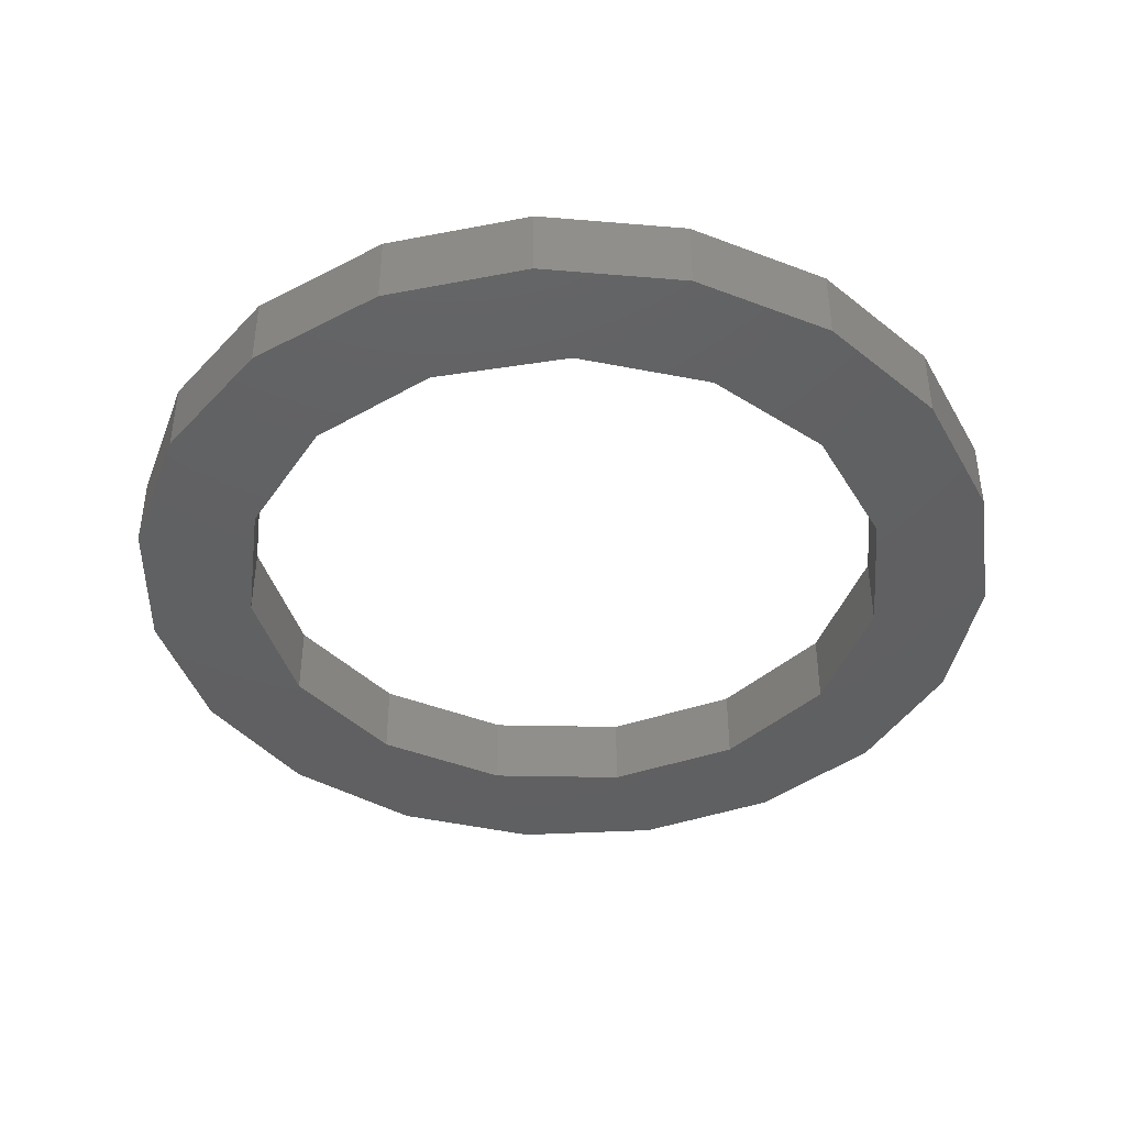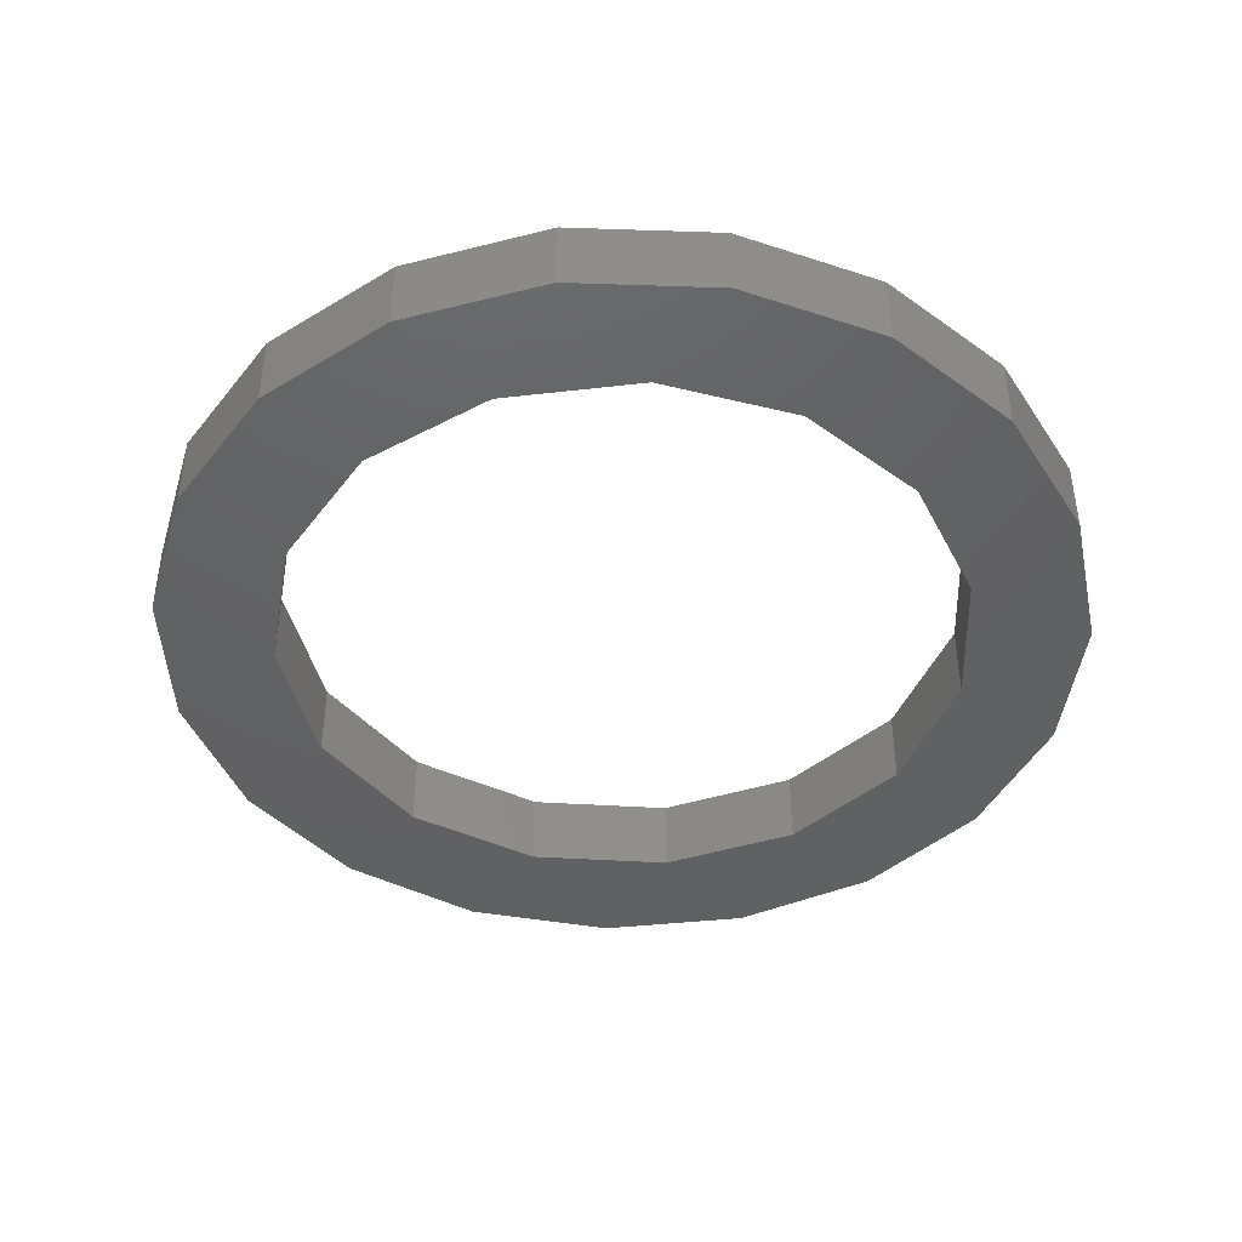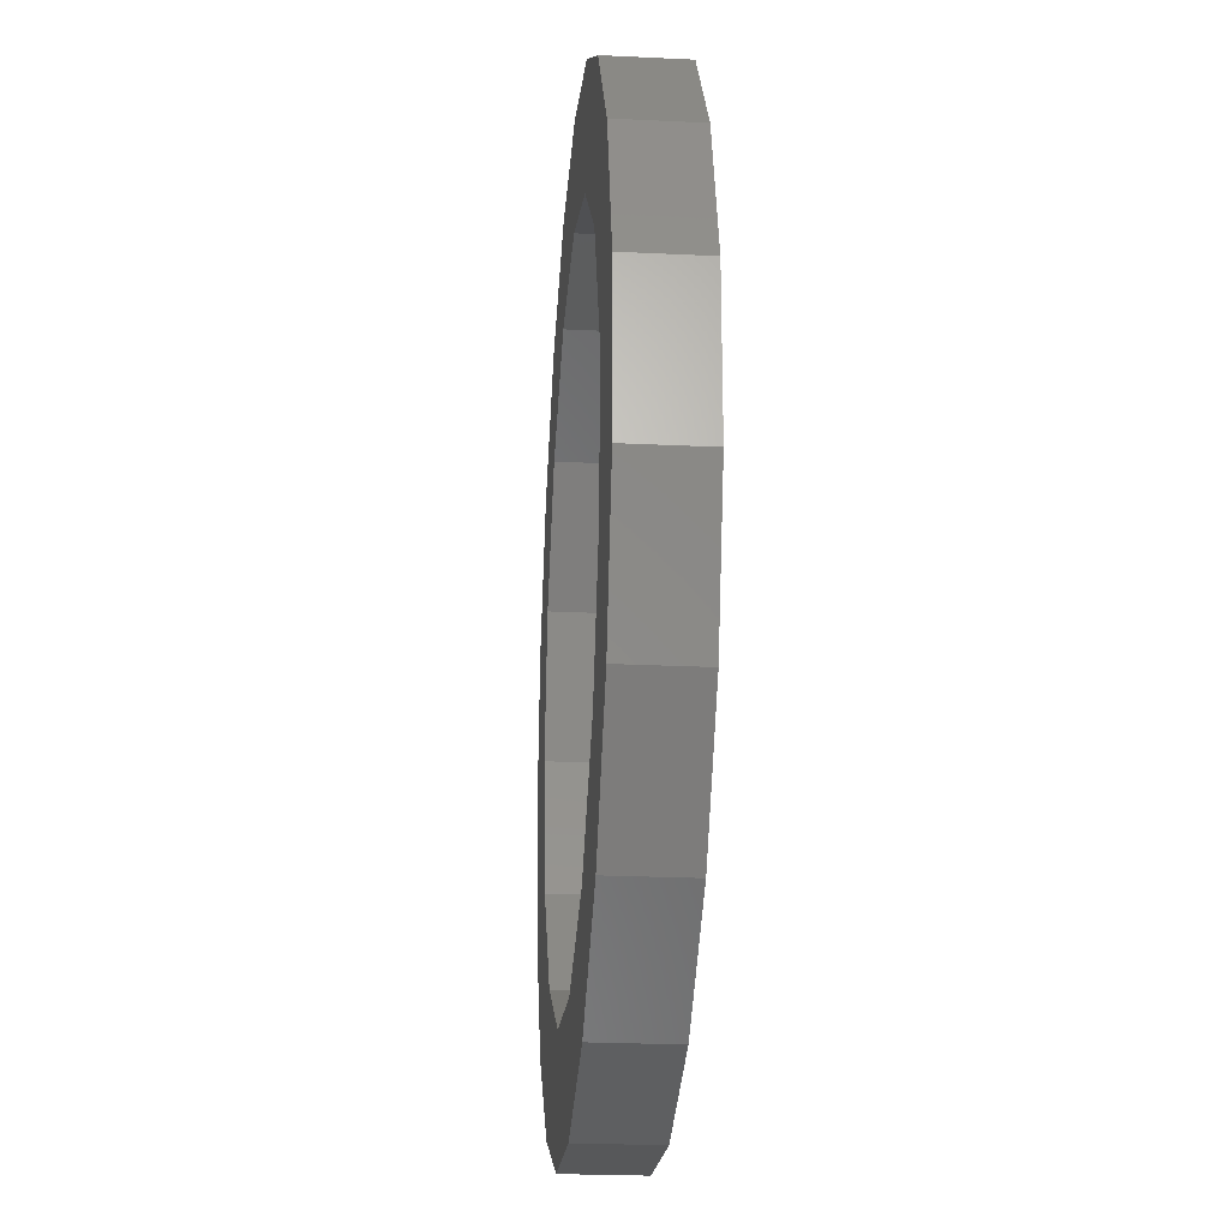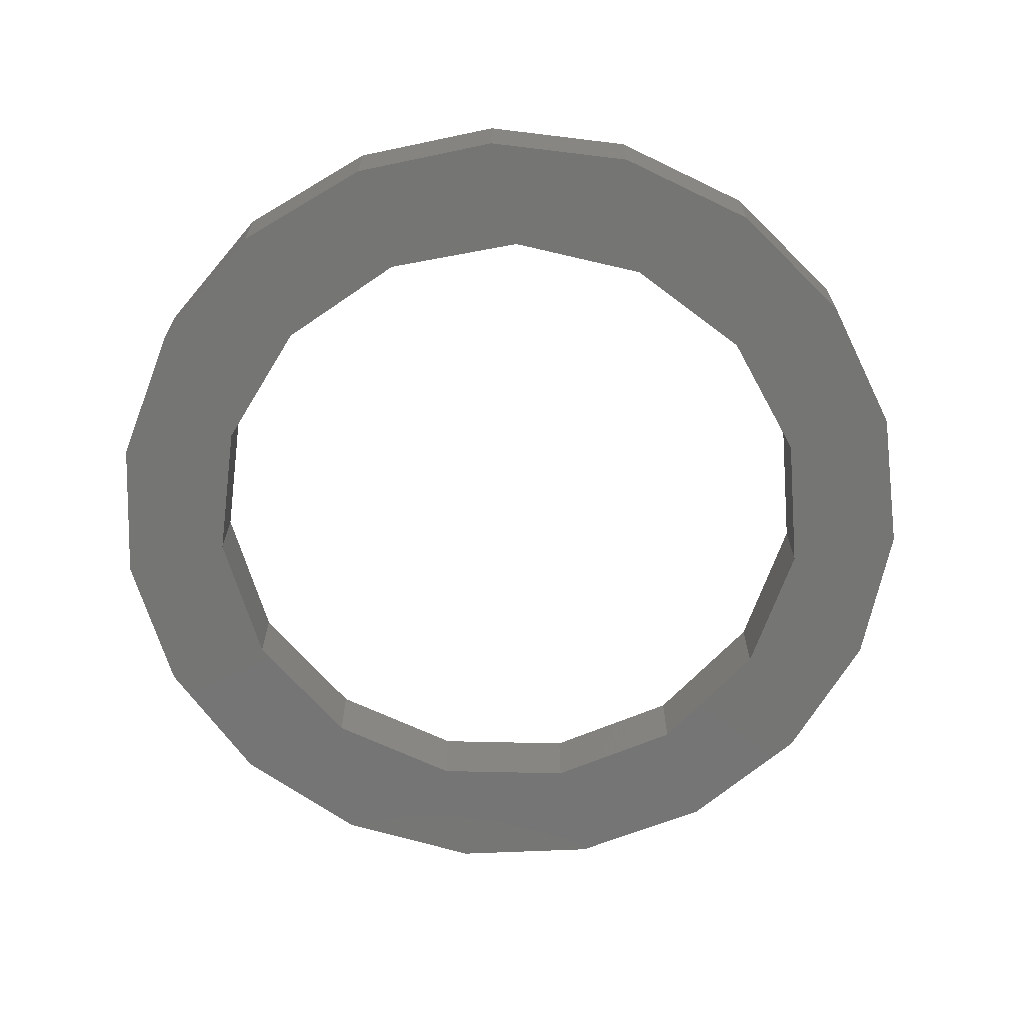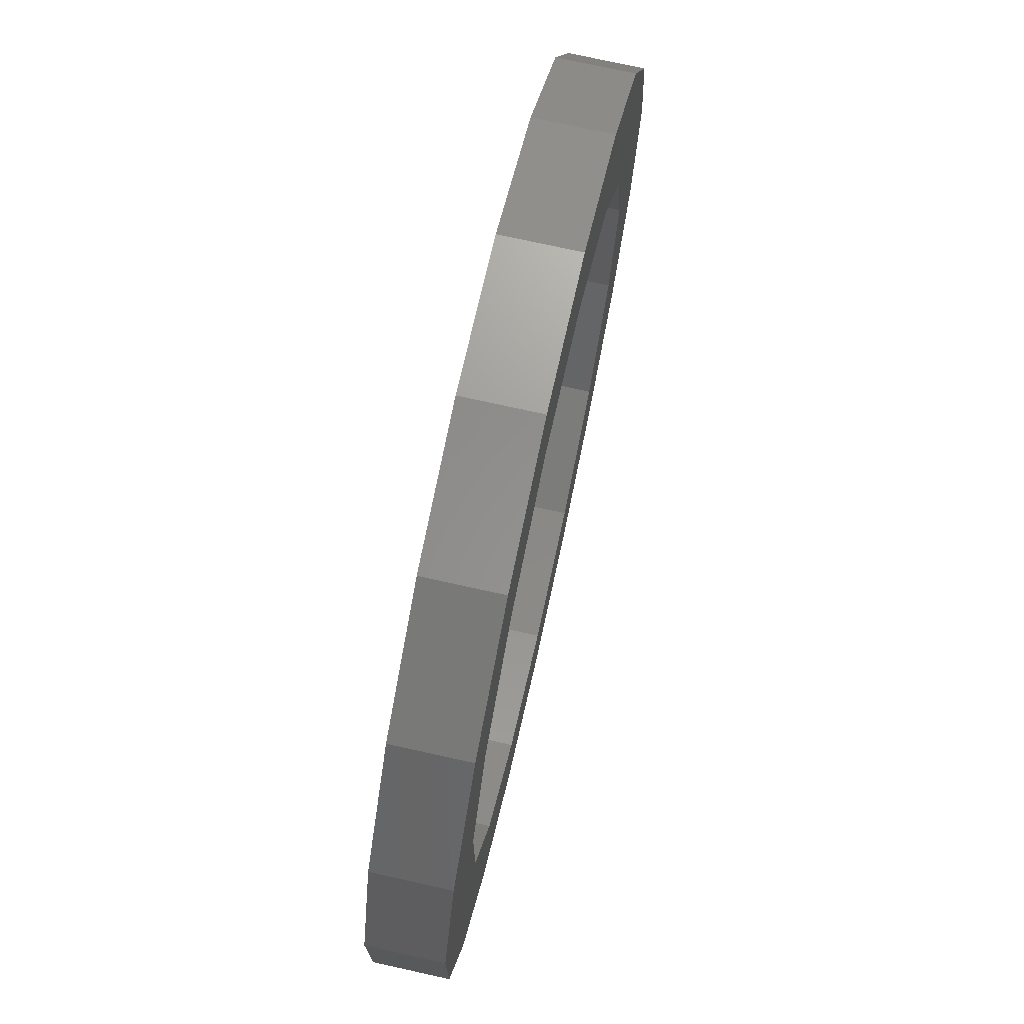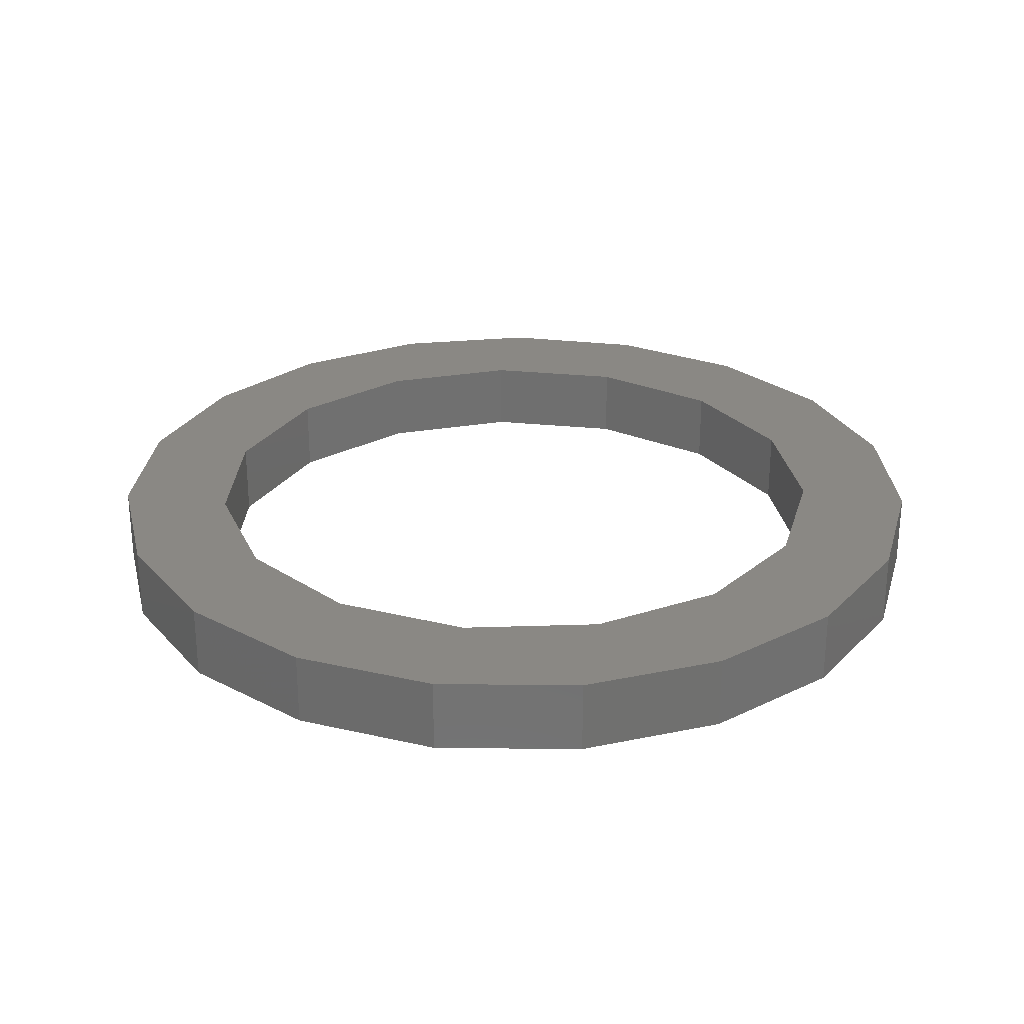
<metadata>
{"format":"stl","ext":"stl","renderer":"f3d","projection":"perspective","resolution":1024,"background":"white","views":[{"elev":-42.0,"azim":112.6,"up":"+Z"},{"elev":-43.7,"azim":-130.2,"up":"+Z"},{"elev":-24.0,"azim":-94.6,"up":"+Y"},{"elev":-67.2,"azim":16.7,"up":"+Z"},{"elev":74.0,"azim":-77.5,"up":"+Y"},{"elev":27.2,"azim":-164.9,"up":"+Z"}]}
</metadata>
<code>
# stl→obj: 68 verts, 136 faces
v -5.918 -0.9876 0
v -5.918 0.9876 0
v -5.277 -2.856 0
v -5.277 2.856 0
v -4.064 4.414 0
v -4.402 0.9356 0
v -2.41 5.495 0
v -2.25 3.897 0
v -0.4955 5.98 0
v -0.4704 4.475 0
v 1.473 5.816 0
v 1.391 4.28 0
v 3.282 5.023 0
v 3.011 3.344 0
v 4.735 3.685 0
v 4.111 1.83 0
v 5.675 1.948 0
v 4.5 0 0
v 6 0 0
v 4.111 -1.83 0
v 5.675 -1.948 0
v 3.011 -3.344 0
v 4.735 -3.685 0
v 1.391 -4.28 0
v 3.282 -5.023 0
v -0.4704 -4.475 0
v 1.473 -5.816 0
v -0.4955 -5.98 0
v -2.41 -5.495 0
v -4.064 -4.414 0
v -3.641 2.645 0
v -3.641 -2.645 0
v -4.402 -0.9356 0
v -2.25 -3.897 0
v -5.918 -0.9876 1
v -5.918 0.9876 1
v -5.277 -2.856 1
v -4.064 -4.414 1
v -2.41 -5.495 1
v -0.4955 -5.98 1
v 1.473 -5.816 1
v 3.282 -5.023 1
v 4.735 -3.685 1
v 5.675 -1.948 1
v 6 0 1
v 5.675 1.948 1
v 4.735 3.685 1
v 3.282 5.023 1
v 1.473 5.816 1
v -0.4955 5.98 1
v -2.41 5.495 1
v -4.064 4.414 1
v -5.277 2.856 1
v -4.402 0.9356 1
v -4.402 -0.9356 1
v -3.641 2.645 1
v -2.25 3.897 1
v -0.4704 4.475 1
v 1.391 4.28 1
v 3.011 3.344 1
v 4.111 1.83 1
v 4.5 0 1
v 4.111 -1.83 1
v 3.011 -3.344 1
v 1.391 -4.28 1
v -0.4704 -4.475 1
v -2.25 -3.897 1
v -3.641 -2.645 1
f 1 2 3
f 3 2 4
f 3 4 5
f 6 5 7
f 8 7 9
f 10 9 11
f 12 11 13
f 14 13 15
f 16 15 17
f 18 17 19
f 20 19 21
f 22 21 23
f 24 23 25
f 26 25 27
f 3 27 28
f 3 28 29
f 3 29 30
f 3 5 6
f 31 6 7
f 32 3 33
f 34 3 32
f 24 25 26
f 3 34 27
f 34 26 27
f 18 19 20
f 20 21 22
f 22 23 24
f 31 7 8
f 8 9 10
f 33 3 6
f 10 11 12
f 12 13 14
f 14 15 16
f 16 17 18
f 1 35 2
f 2 35 36
f 1 3 35
f 35 3 37
f 3 30 37
f 37 30 38
f 38 30 29
f 39 38 29
f 39 29 28
f 40 39 28
f 40 28 27
f 41 40 27
f 41 27 25
f 42 41 25
f 42 25 23
f 43 42 23
f 43 23 21
f 44 43 21
f 44 21 19
f 45 44 19
f 19 17 46
f 45 19 46
f 17 15 47
f 46 17 47
f 13 48 15
f 15 48 47
f 11 49 13
f 13 49 48
f 9 50 11
f 11 50 49
f 7 51 9
f 9 51 50
f 5 52 7
f 7 52 51
f 4 53 5
f 5 53 52
f 2 36 4
f 4 36 53
f 6 54 55
f 33 6 55
f 31 56 54
f 6 31 54
f 8 57 56
f 31 8 56
f 10 58 57
f 8 10 57
f 12 59 58
f 10 12 58
f 14 60 59
f 12 14 59
f 61 60 16
f 16 60 14
f 62 61 18
f 18 61 16
f 62 18 63
f 63 18 20
f 63 20 64
f 64 20 22
f 64 22 65
f 65 22 24
f 65 24 66
f 66 24 26
f 66 26 67
f 67 26 34
f 67 34 68
f 68 34 32
f 55 68 32
f 33 55 32
f 36 35 37
f 39 36 38
f 38 36 37
f 68 36 39
f 54 56 36
f 65 66 41
f 60 61 47
f 59 60 48
f 51 36 50
f 52 36 51
f 53 36 52
f 62 63 44
f 61 45 46
f 50 36 56
f 50 57 49
f 50 56 57
f 49 58 48
f 57 58 49
f 58 59 48
f 61 62 45
f 48 60 47
f 47 61 46
f 45 62 44
f 44 63 43
f 43 64 42
f 42 65 41
f 41 66 40
f 40 67 39
f 63 64 43
f 67 68 39
f 68 55 36
f 64 65 42
f 66 67 40
f 55 54 36

</code>
